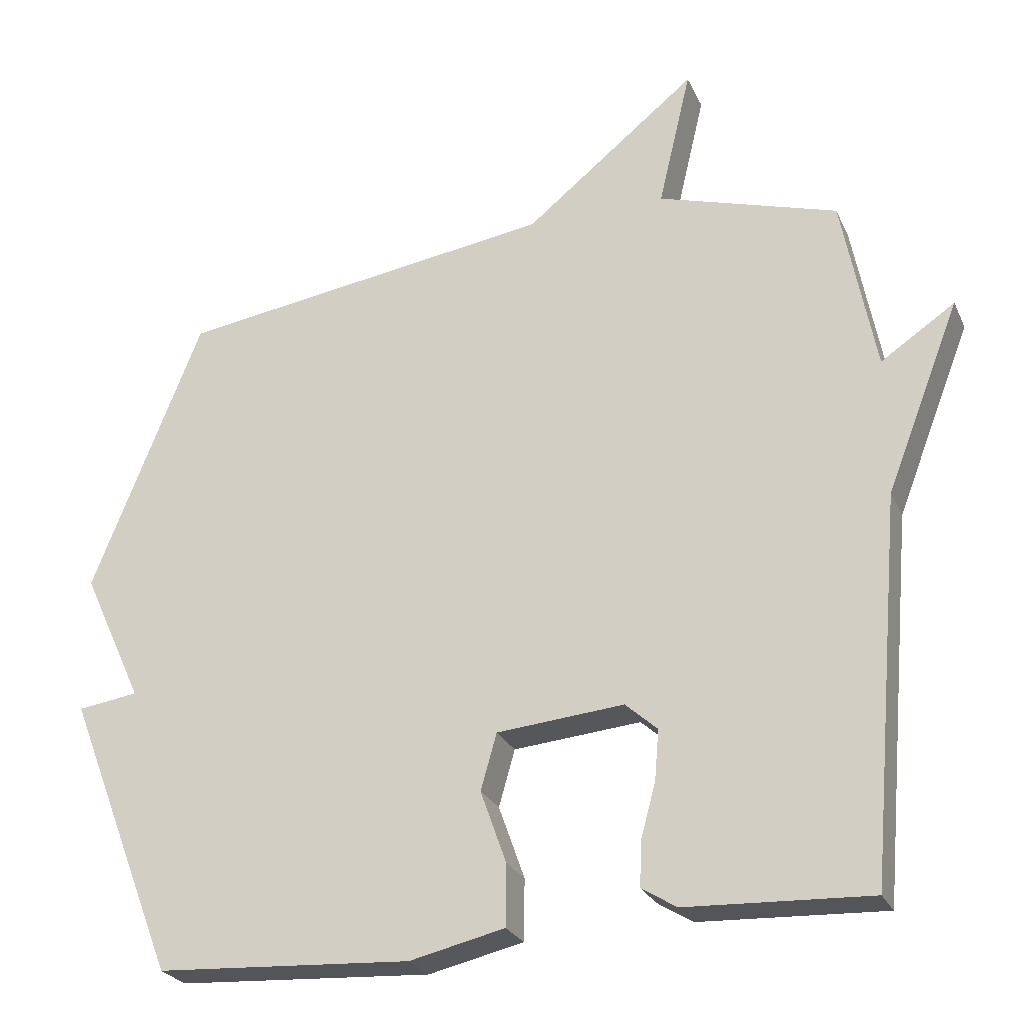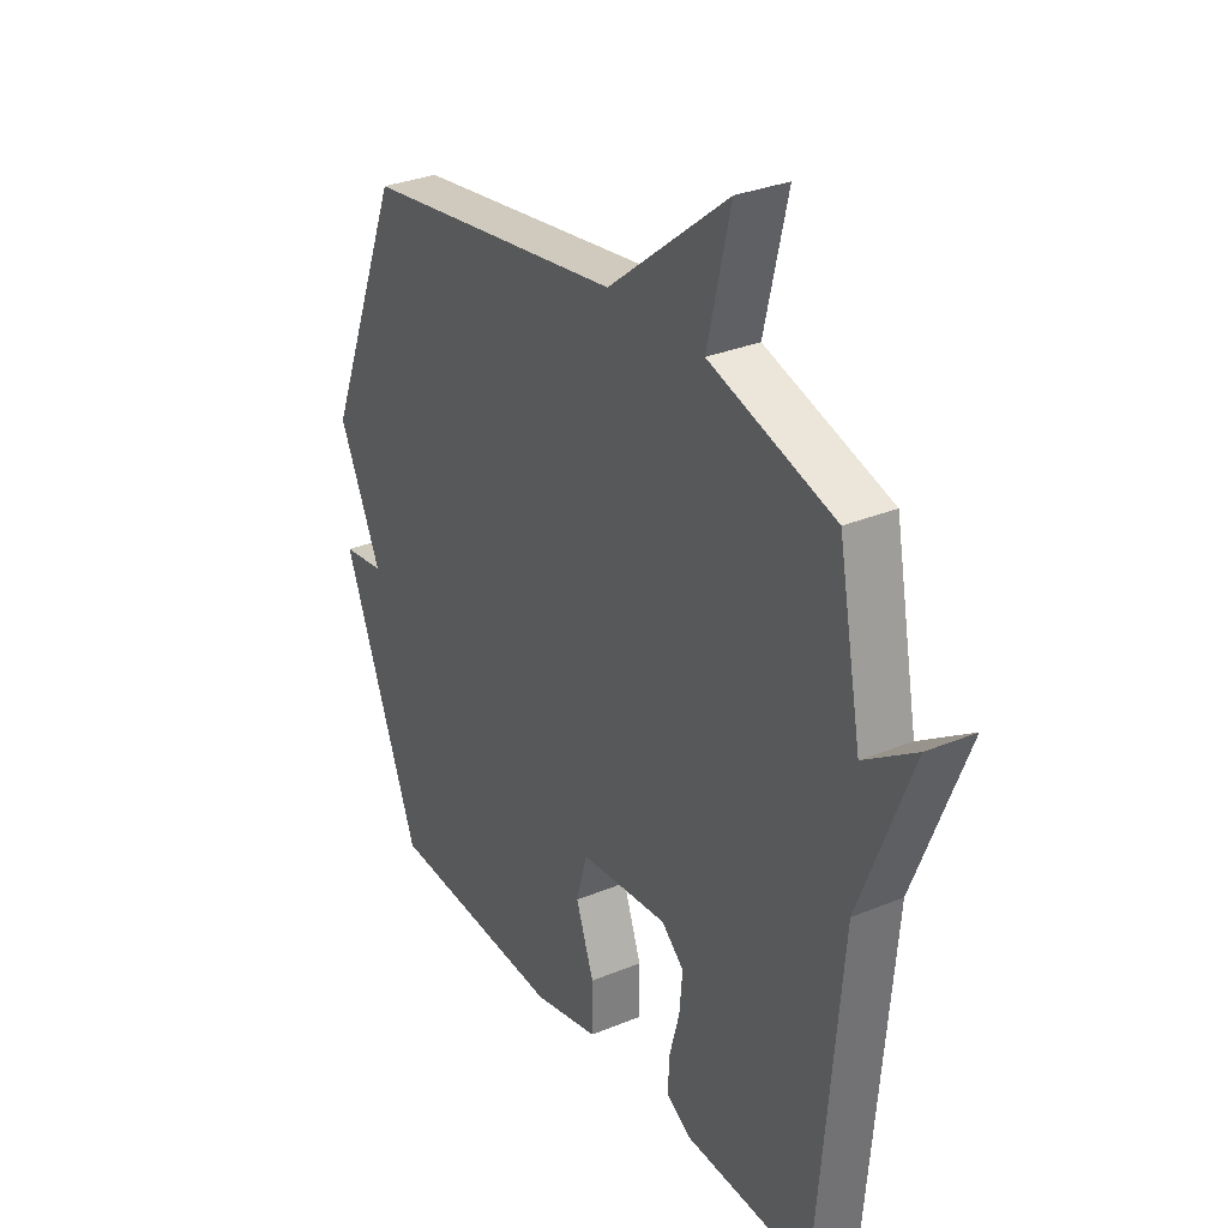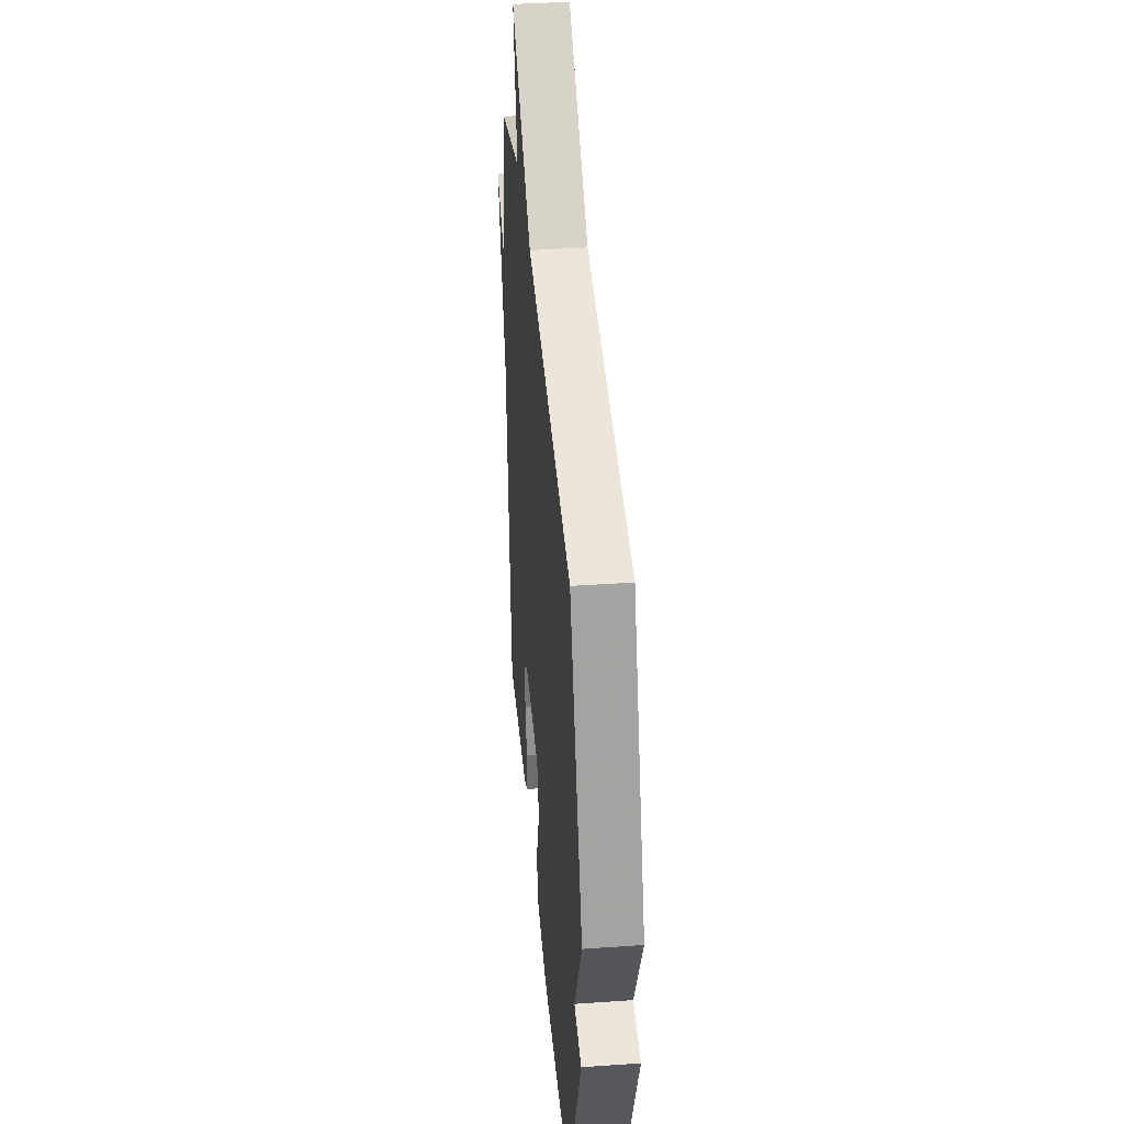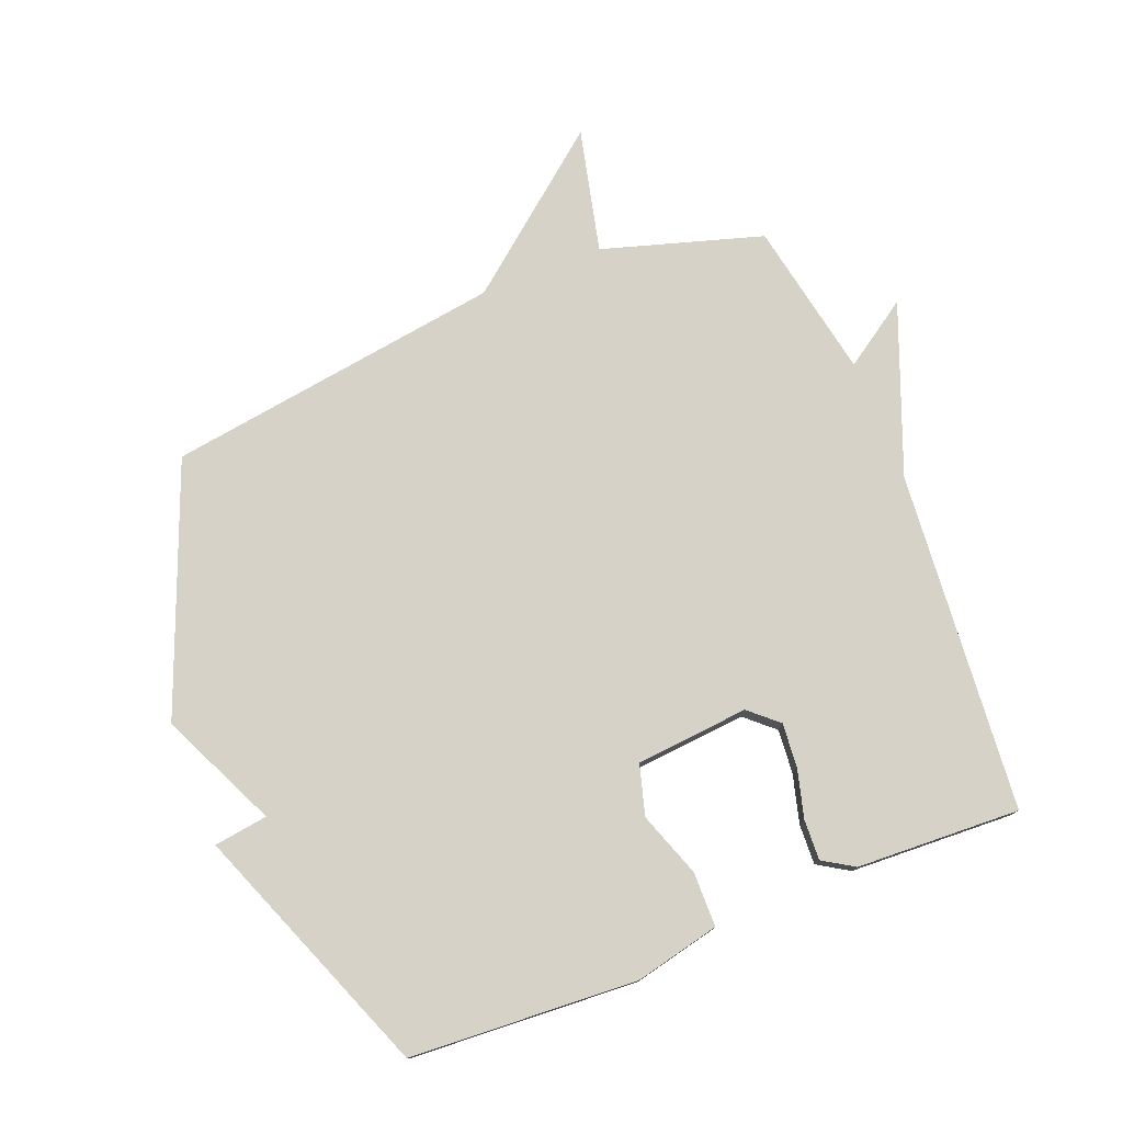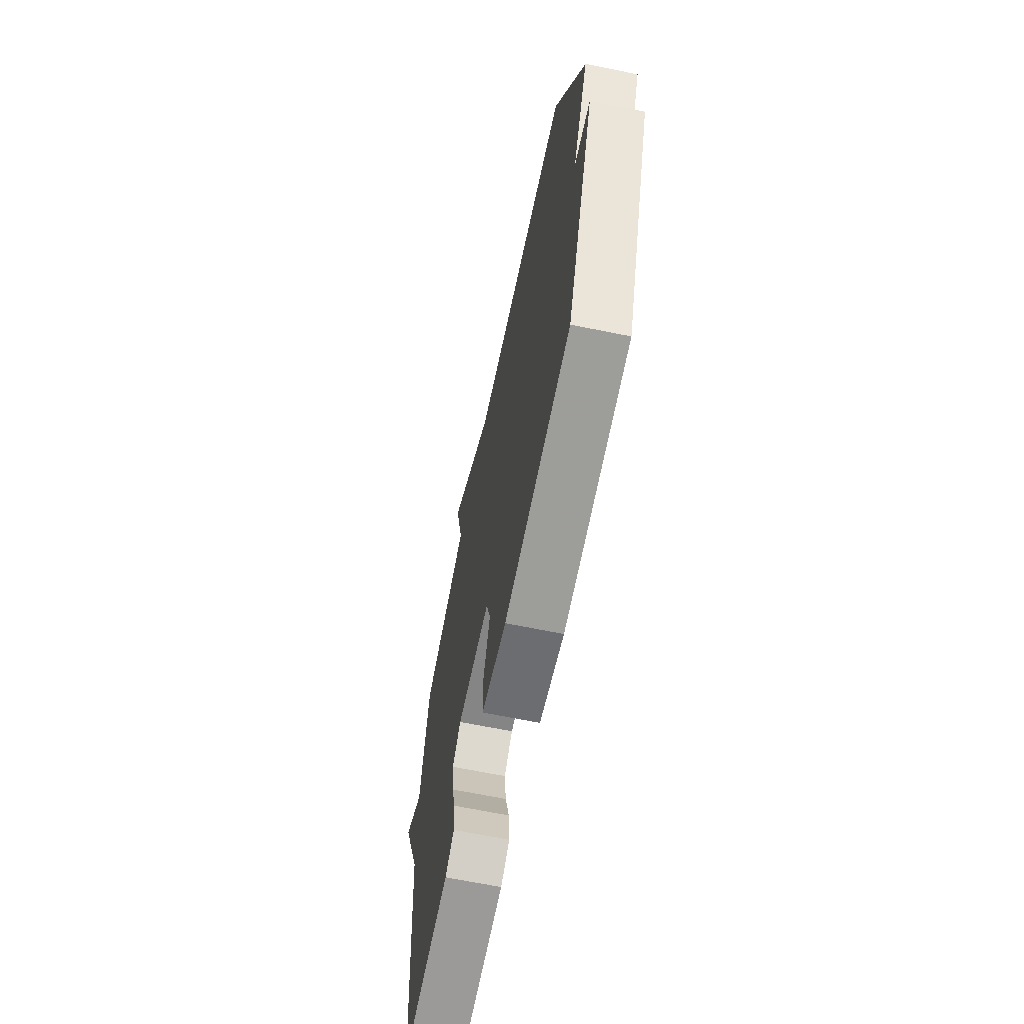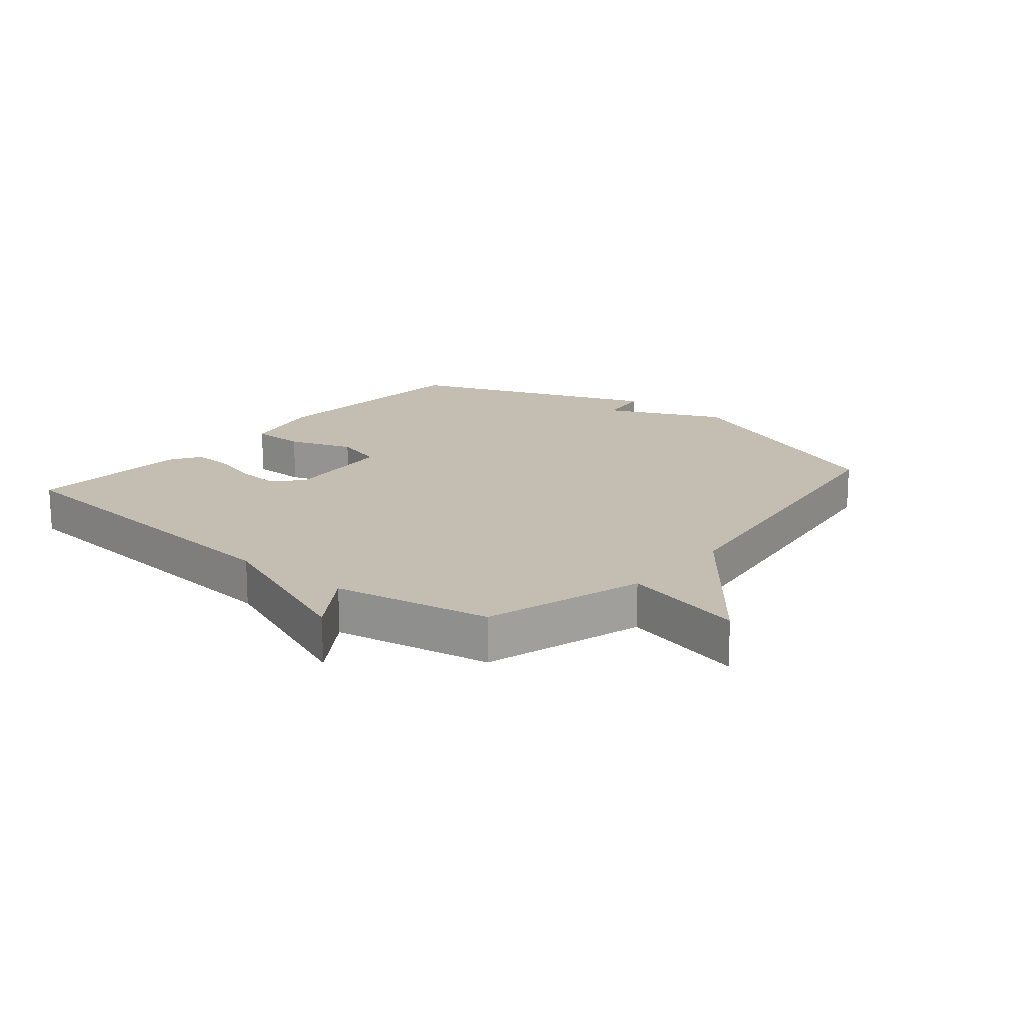
<metadata>
{"format":"obj","ext":"obj","renderer":"f3d","projection":"perspective","resolution":1024,"background":"white","views":[{"elev":-25.7,"azim":-159.6,"up":"+Z"},{"elev":31.0,"azim":-120.7,"up":"+Z"},{"elev":39.1,"azim":85.0,"up":"+Z"},{"elev":77.3,"azim":158.3,"up":"+Y"},{"elev":-66.9,"azim":78.5,"up":"+Z"},{"elev":17.2,"azim":-50.2,"up":"+Y"}]}
</metadata>
<code>
v -0.5 0.07 -0.5
v -0.548 0.07 0.047
v -0.654 0.07 0.318
v -0.548 0.07 0.247
v -0.5 0.07 0.5
v -0.243 0.07 0.578
v -0.29 0.07 0.777
v -0.043 0.07 0.578
v 0.5 0.07 0.5
v 0.658 0.07 0.104
v 0.571 0.07 -0.084
v 0.658 0.07 -0.096
v 0.5 0.07 -0.5
v 0.134 0.07 -0.522
v -0.002 0.07 -0.491
v -0.003 0.07 -0.403
v 0.034 0.07 -0.299
v 0.011 0.07 -0.218
v -0.171 0.07 -0.202
v -0.217 0.07 -0.243
v -0.211 0.07 -0.314
v -0.19 0.07 -0.392
v -0.187 0.07 -0.457
v -0.237 0.07 -0.488
v -0.5 0 -0.5
v -0.548 0 0.047
v -0.654 0 0.318
v -0.548 0 0.247
v -0.5 0 0.5
v -0.243 0 0.578
v -0.29 0 0.777
v -0.043 0 0.578
v 0.5 0 0.5
v 0.658 0 0.104
v 0.571 0 -0.084
v 0.658 0 -0.096
v 0.5 0 -0.5
v 0.134 0 -0.522
v -0.002 0 -0.491
v -0.003 0 -0.403
v 0.034 0 -0.299
v 0.011 0 -0.218
v -0.171 0 -0.202
v -0.217 0 -0.243
v -0.211 0 -0.314
v -0.19 0 -0.392
v -0.187 0 -0.457
v -0.237 0 -0.488
f 24 1 2
f 23 24 2
f 22 23 2
f 21 22 2
f 2 3 4
f 21 2 4
f 20 21 4
f 4 5 6
f 20 4 6
f 19 20 6
f 18 19 6
f 15 16 17
f 14 15 17
f 13 14 17
f 12 13 17
f 11 12 17
f 11 17 18
f 10 11 18
f 9 10 18
f 8 9 18
f 6 7 8 18
f 26 25 48
f 26 48 47
f 26 47 46
f 26 46 45
f 28 27 26
f 28 26 45
f 28 45 44
f 30 29 28
f 30 28 44
f 30 44 43
f 30 43 42
f 41 40 39
f 41 39 38
f 41 38 37
f 41 37 36
f 41 36 35
f 42 41 35
f 42 35 34
f 42 34 33
f 42 33 32
f 42 32 31 30
f 1 25 26 2
f 2 26 27 3
f 3 27 28 4
f 4 28 29 5
f 5 29 30 6
f 6 30 31 7
f 7 31 32 8
f 8 32 33 9
f 9 33 34 10
f 10 34 35 11
f 11 35 36 12
f 12 36 37 13
f 13 37 38 14
f 14 38 39 15
f 15 39 40 16
f 16 40 41 17
f 17 41 42 18
f 18 42 43 19
f 19 43 44 20
f 20 44 45 21
f 21 45 46 22
f 22 46 47 23
f 23 47 48 24
f 24 48 25 1

</code>
